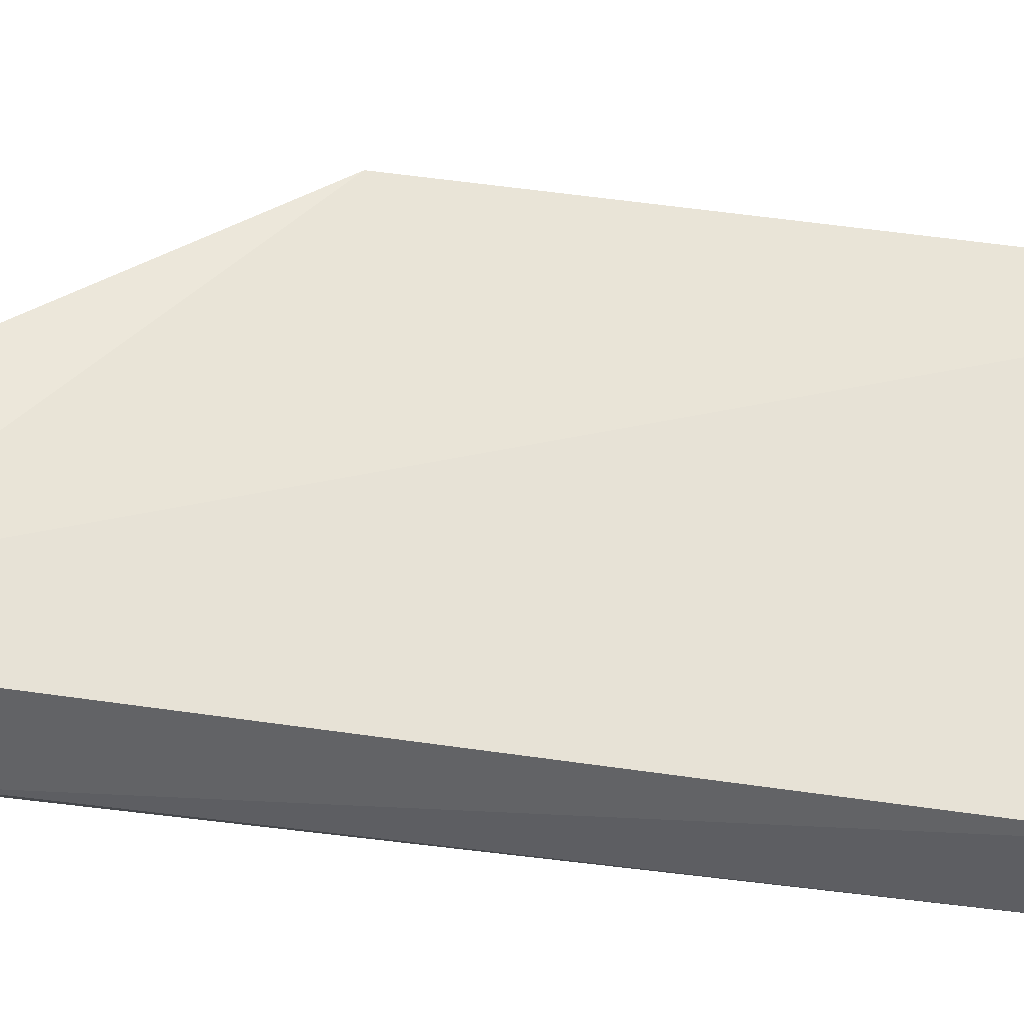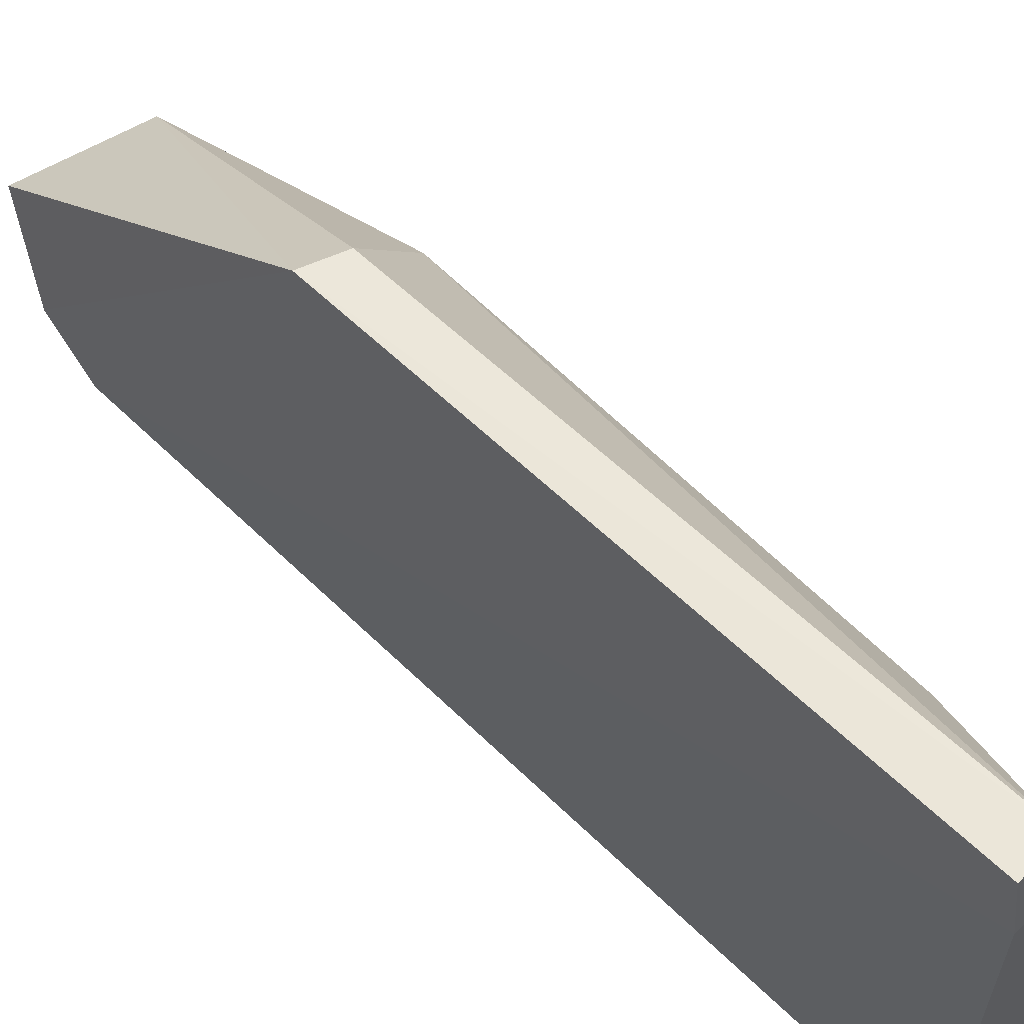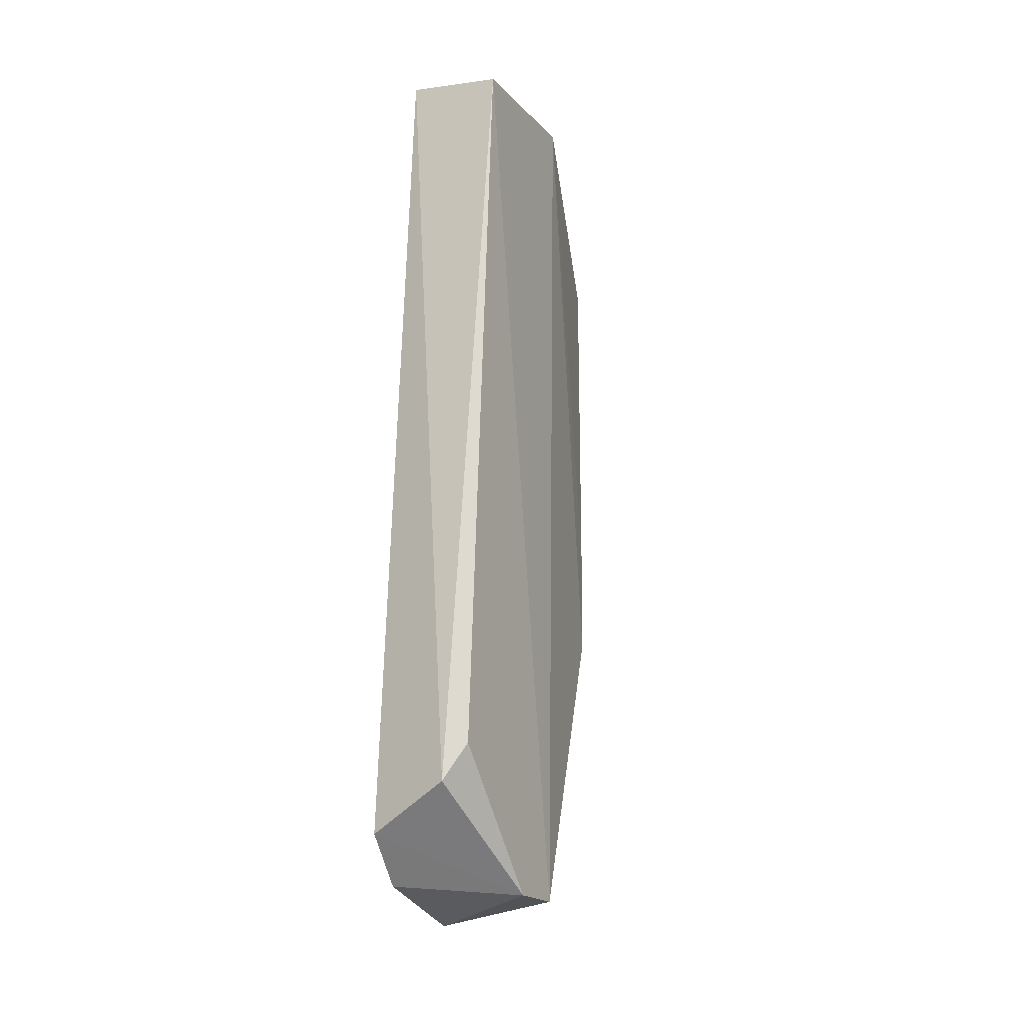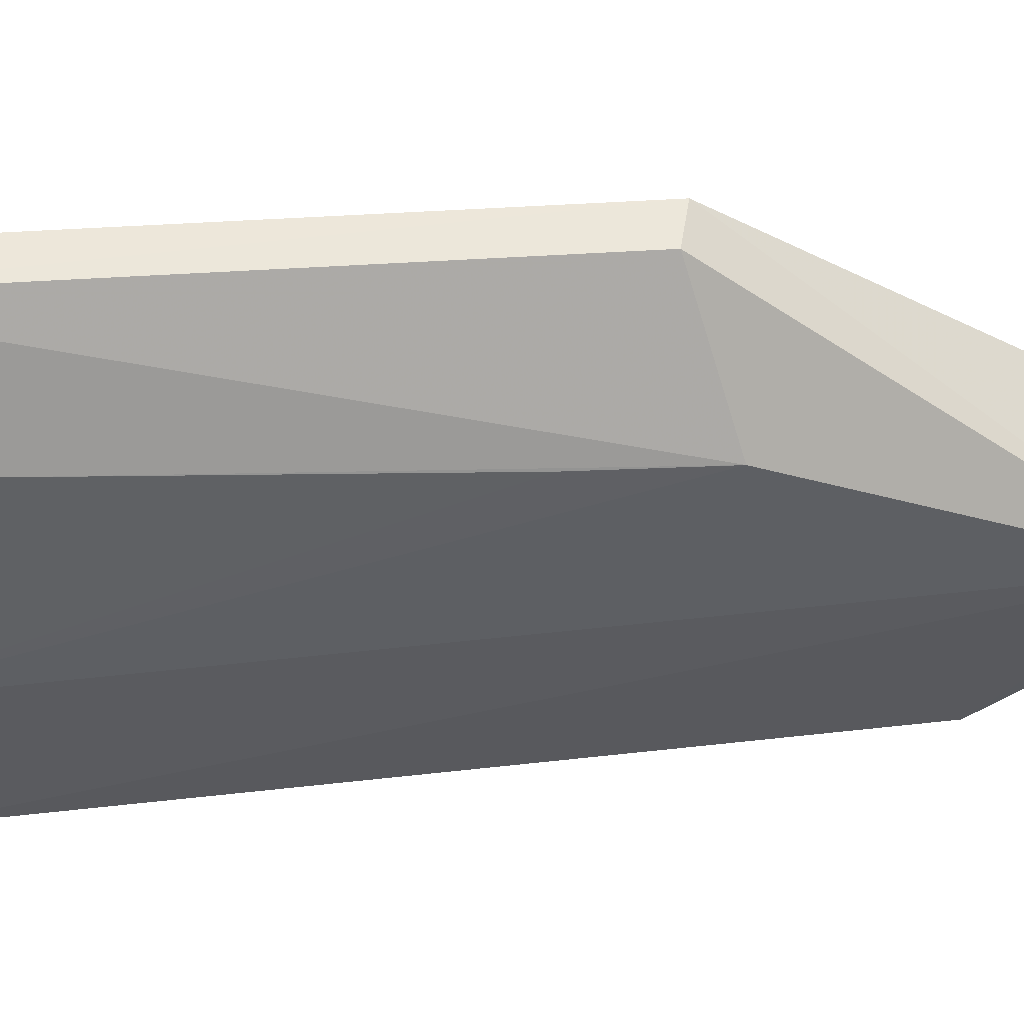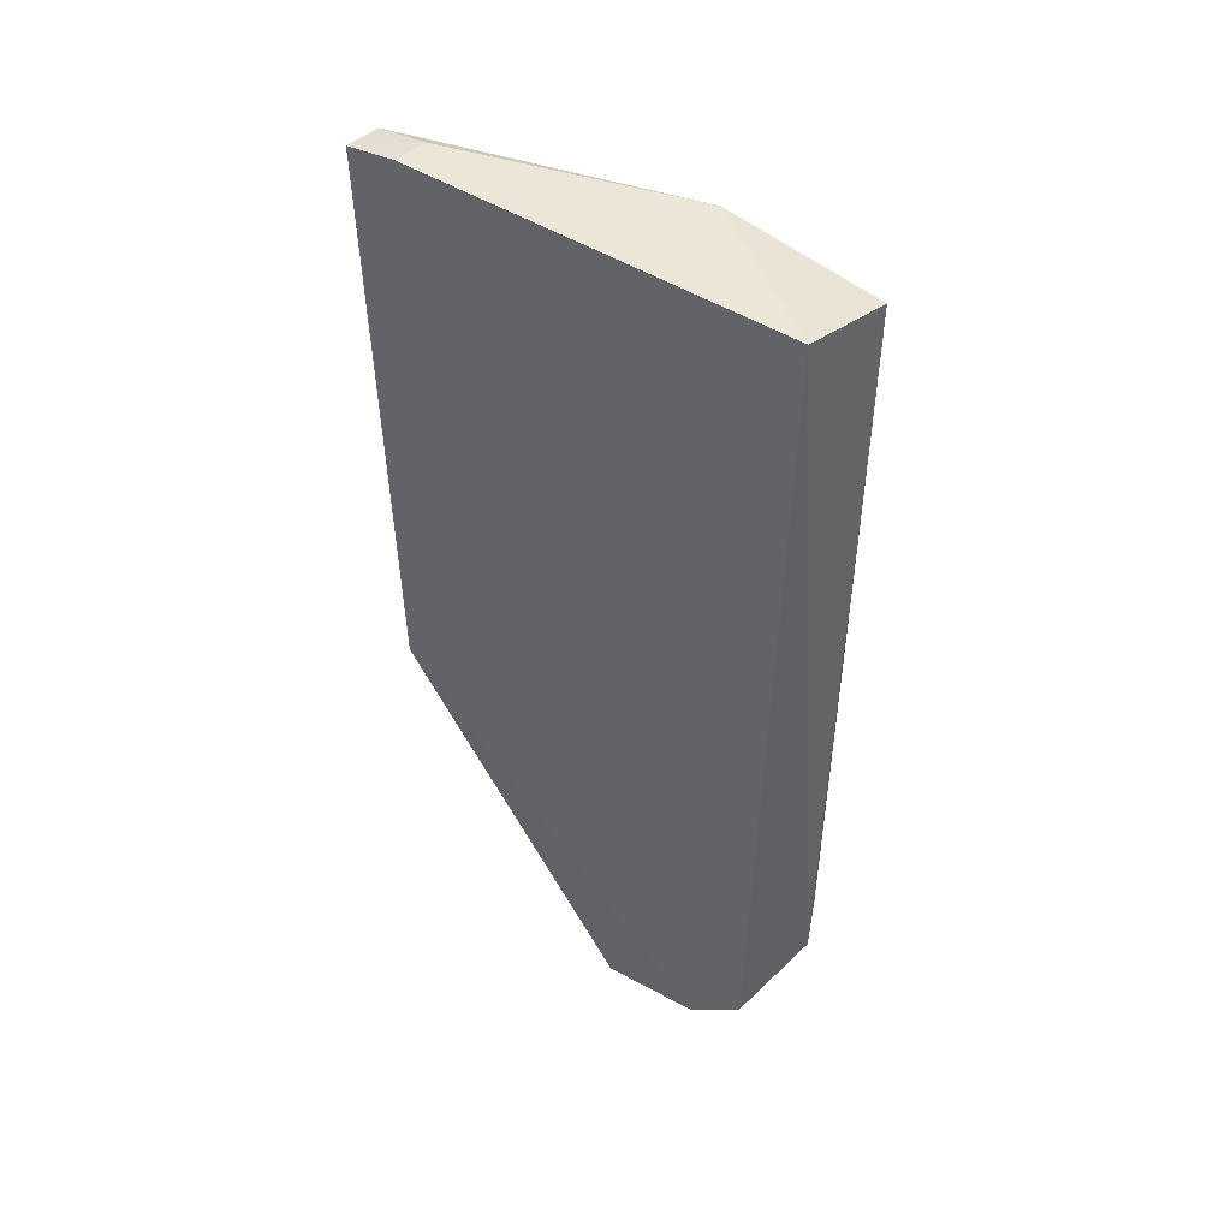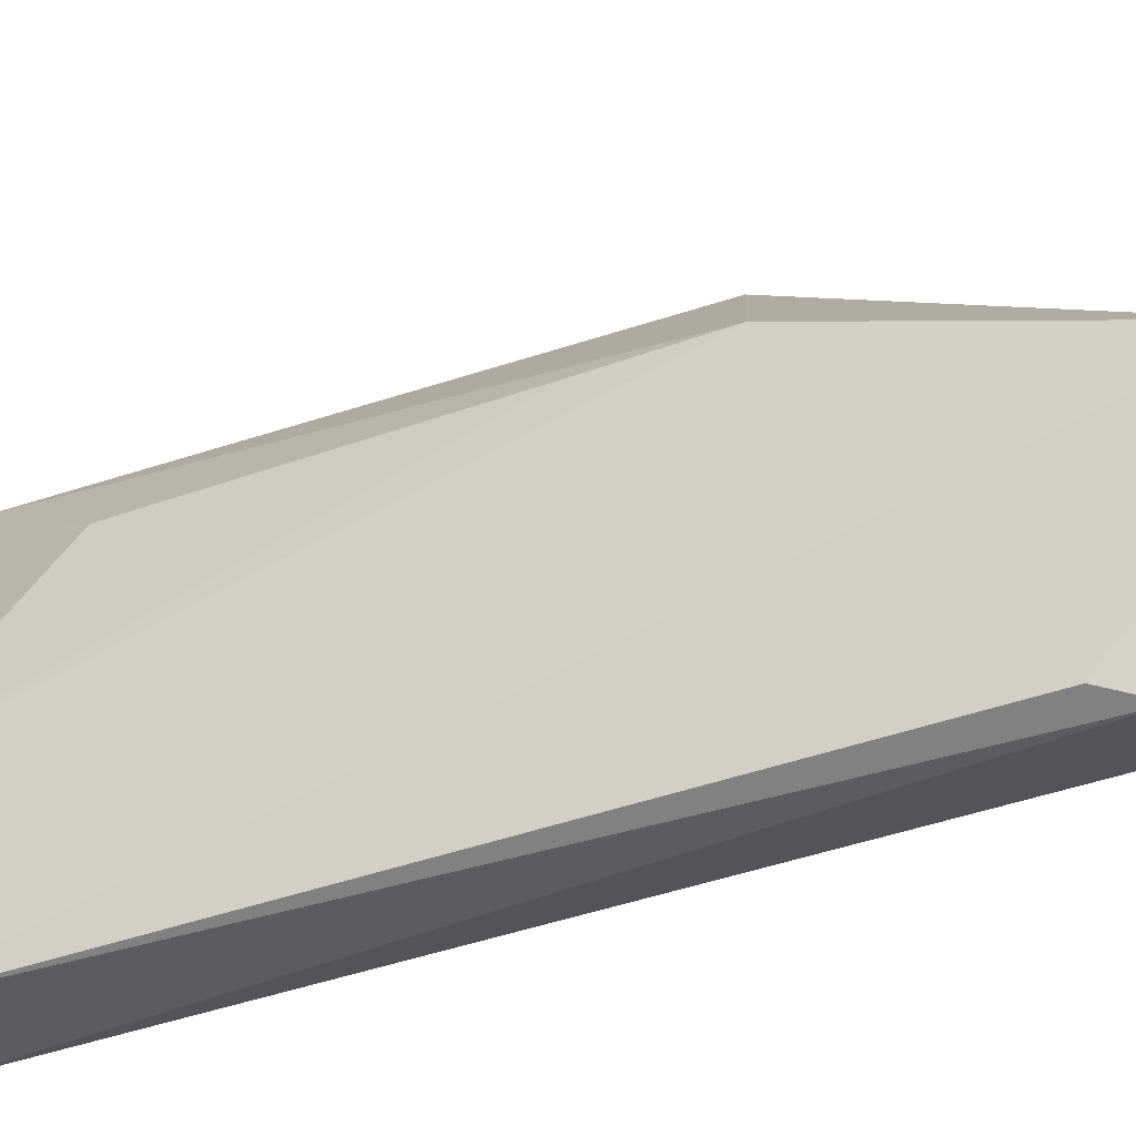
<metadata>
{"format":"obj","ext":"obj","renderer":"f3d","projection":"perspective","resolution":1024,"background":"white","views":[{"elev":-33.9,"azim":77.5,"up":"+Z"},{"elev":56.7,"azim":137.8,"up":"+Z"},{"elev":-18.9,"azim":-158.5,"up":"+Y"},{"elev":52.6,"azim":-95.4,"up":"+Z"},{"elev":44.8,"azim":127.3,"up":"+Y"},{"elev":-39.7,"azim":-63.3,"up":"+Z"}]}
</metadata>
<code>
v -0.007418 0.01951 0.04189
v -0.007556 -0.03659 0.02531
v -0.009203 0.01835 0.01508
v -0.01513 0.01748 0.01447
v -0.01429 -0.01687 0.03353
v -0.01244 -0.02959 0.01362
v -0.01566 0.01855 0.02459
v -0.007103 -0.03486 0.01855
v -0.006865 -0.01538 0.04028
v -0.01476 -0.03537 0.02528
v -0.00751 0.01986 0.03868
v -0.01367 0.01085 0.03533
v -0.007407 -0.03218 0.01515
v -0.009833 0.01934 0.04186
v -0.01381 -0.0273 0.01423
v -0.009226 -0.01476 0.04017
v -0.01435 -0.03535 0.02176
v -0.009779 0.01975 0.03868
v -0.0142 -0.009769 0.03387
f 6 4 3
f 7 3 4
f 9 8 1
f 9 2 8
f 10 7 4
f 10 5 7
f 10 2 9
f 11 1 8
f 13 6 3
f 13 11 8
f 13 3 11
f 14 9 1
f 14 12 5
f 14 7 12
f 15 10 4
f 15 4 6
f 16 10 9
f 16 5 10
f 16 14 5
f 16 9 14
f 17 8 2
f 17 2 10
f 17 13 8
f 17 6 13
f 17 15 6
f 17 10 15
f 18 11 3
f 18 3 7
f 18 7 14
f 18 14 1
f 18 1 11
f 19 12 7
f 19 7 5
f 19 5 12

</code>
